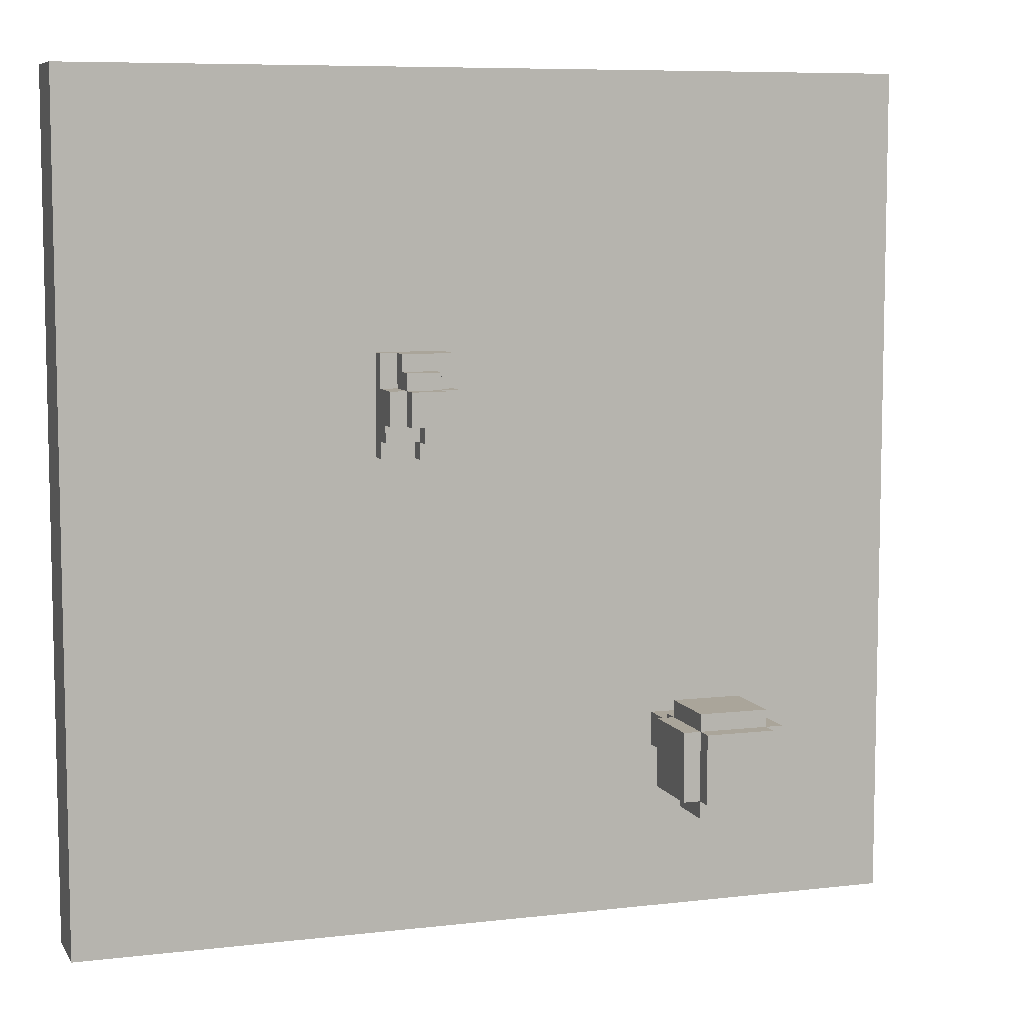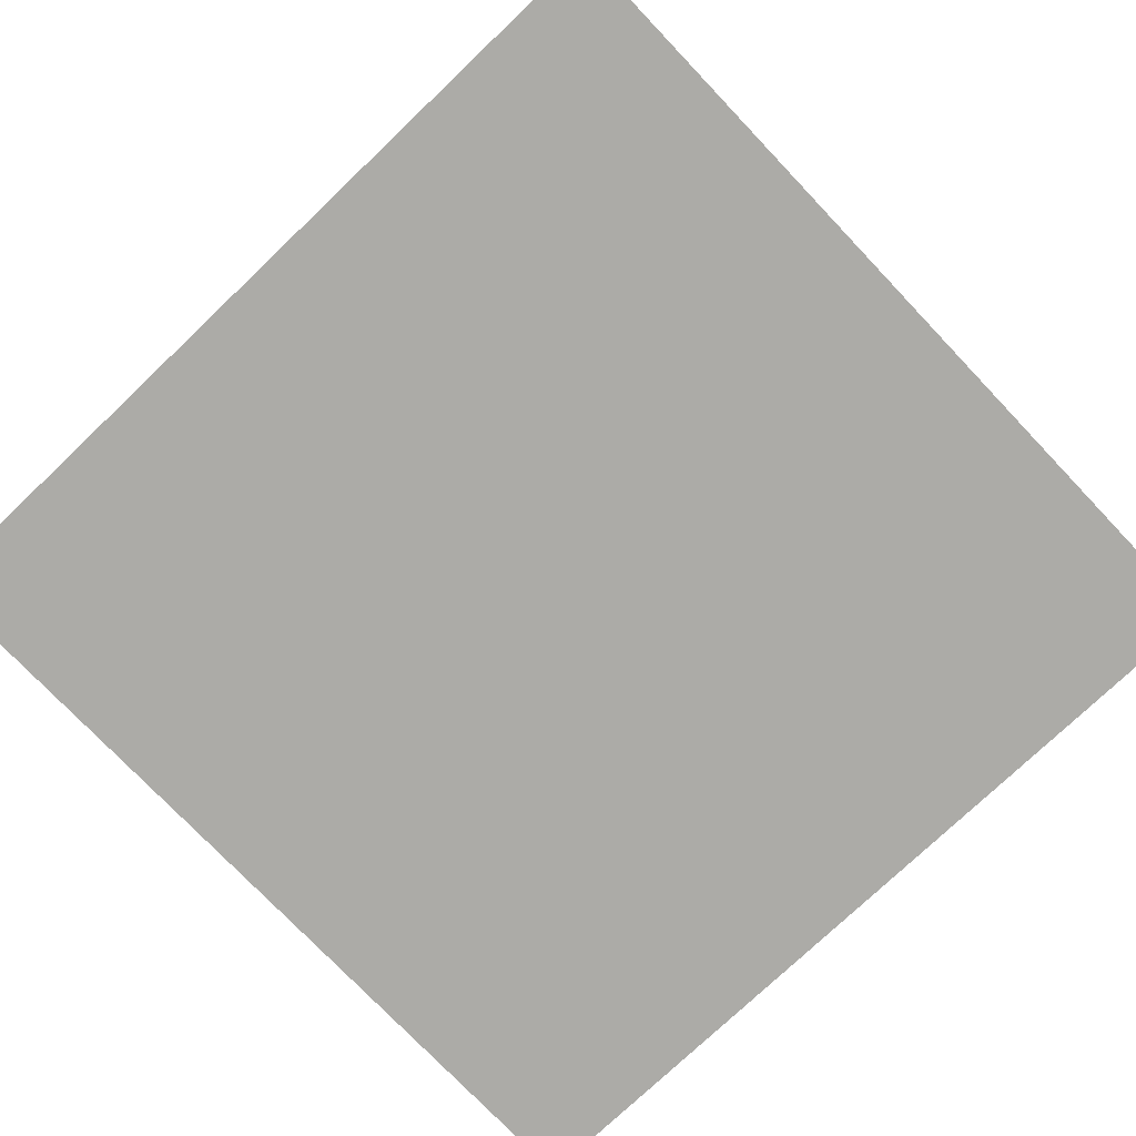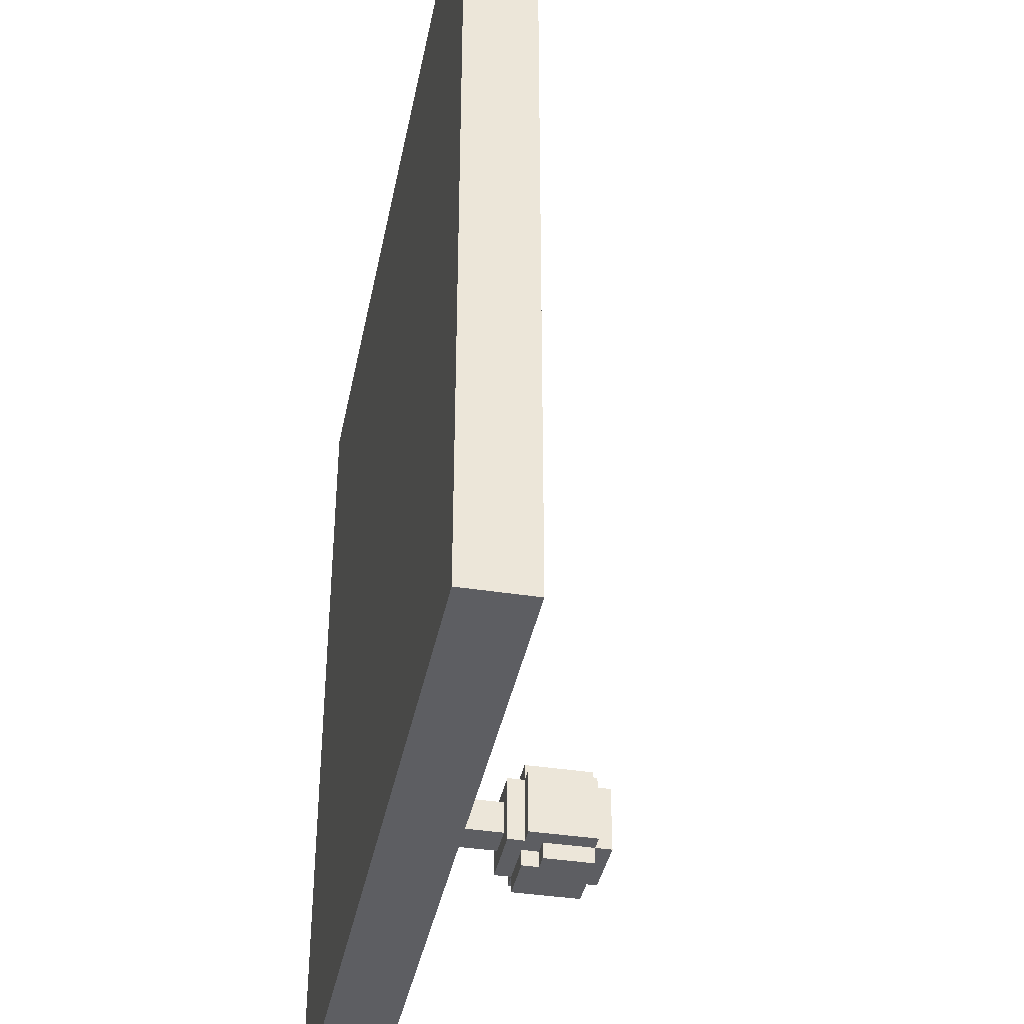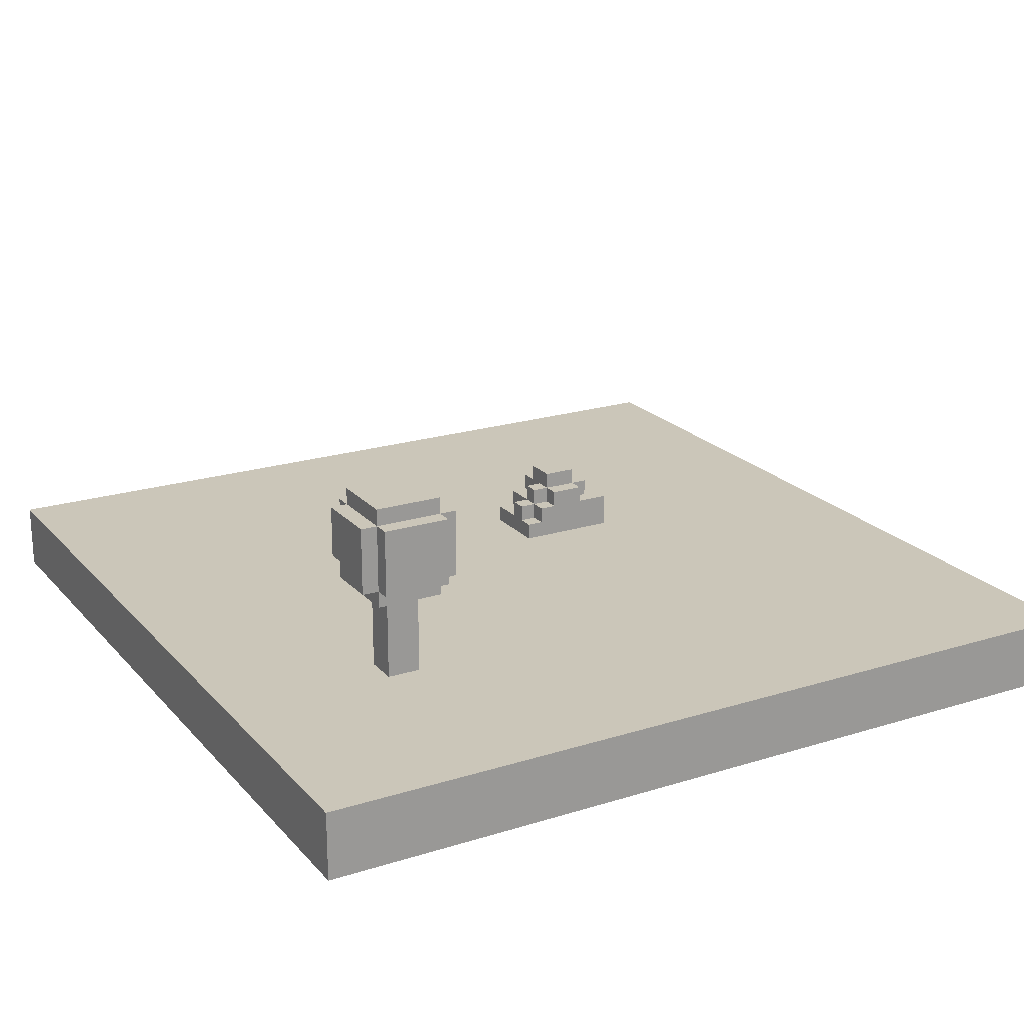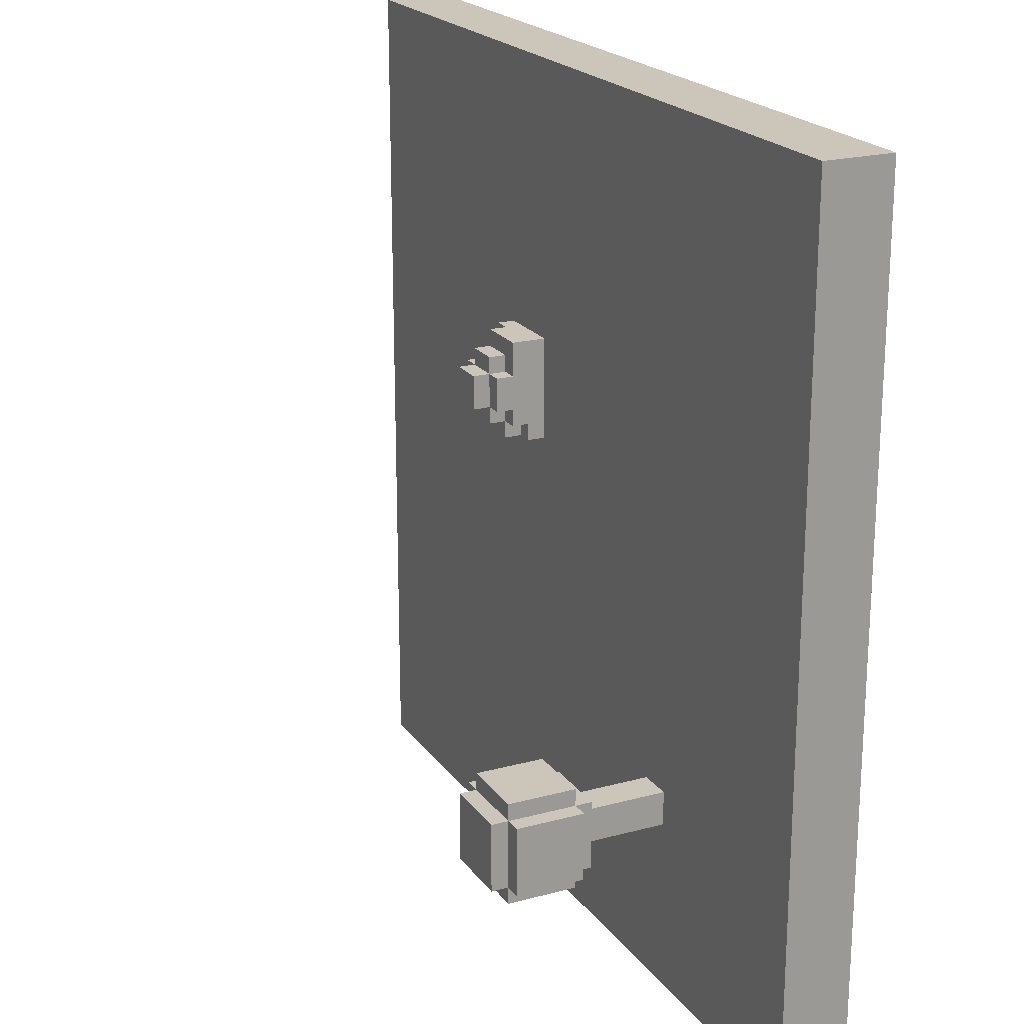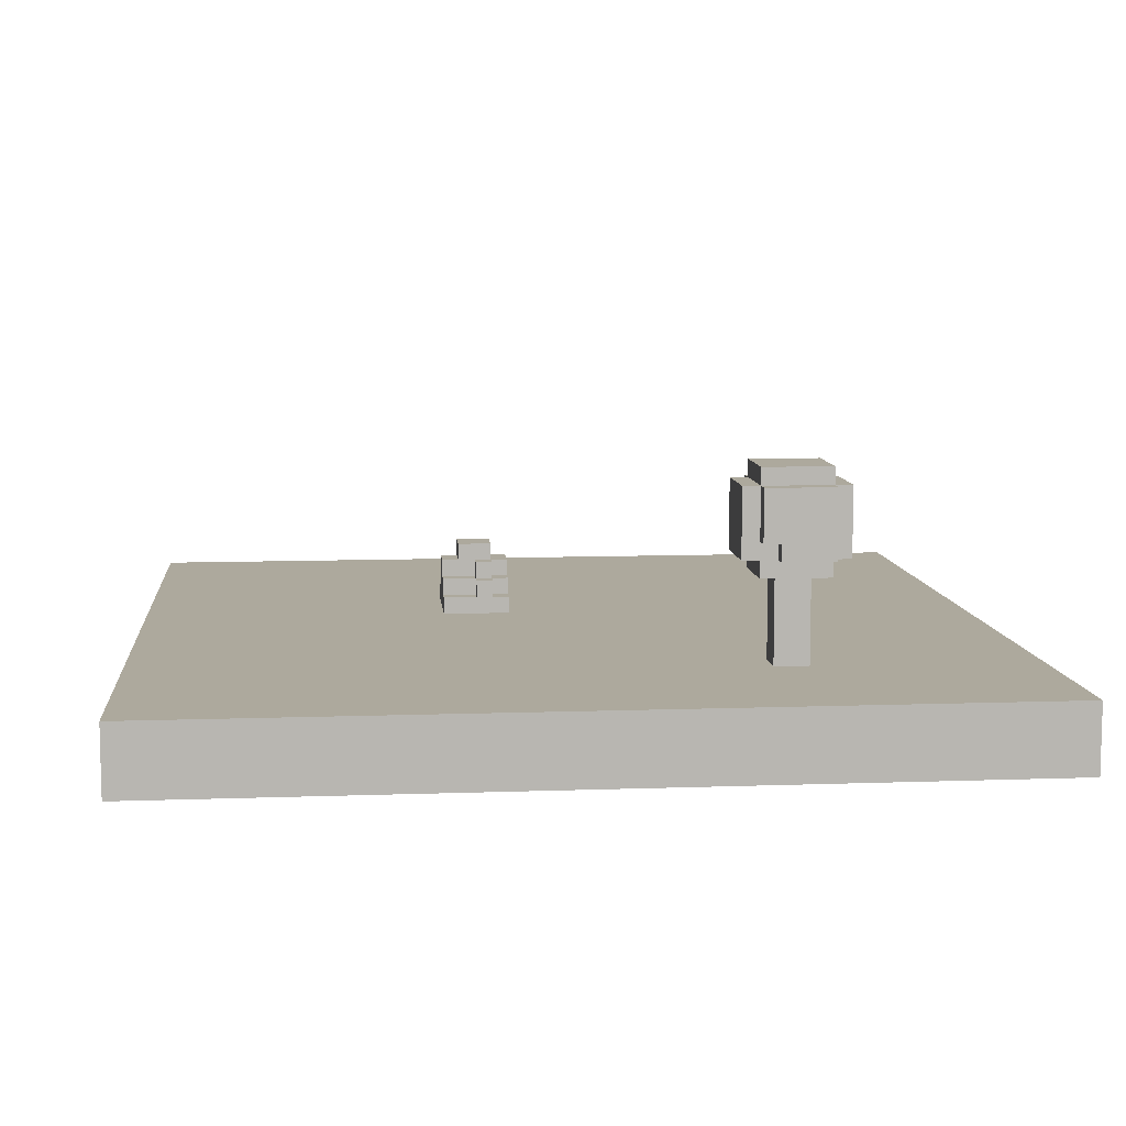
<metadata>
{"format":"obj","ext":"obj","renderer":"f3d","projection":"perspective","resolution":1024,"background":"white","views":[{"elev":7.7,"azim":161.6,"up":"+Z"},{"elev":-76.2,"azim":-46.4,"up":"+Y"},{"elev":-38.9,"azim":78.9,"up":"+Z"},{"elev":21.0,"azim":-119.3,"up":"+Y"},{"elev":20.9,"azim":-115.8,"up":"+Z"},{"elev":8.9,"azim":174.5,"up":"+Y"}]}
</metadata>
<code>
v -25 0 25
v -25 0 -25
v -25 3 25
v -25 3 -25
v -25 4 25
v -25 4 -25
f -4 -5 -6
f -3 -5 -4
f -2 -3 -4
f -1 -3 -2
v -14 10 -12
v -14 10 -16
v -14 14 -12
v -14 14 -16
f -2 -3 -4
f -1 -3 -2
v -13 9 -12
v -13 9 -16
v -13 10 -11
v -13 10 -12
v -13 10 -16
v -13 10 -17
v -13 14 -11
v -13 14 -12
v -13 14 -16
v -13 14 -17
v -13 15 -12
v -13 15 -16
f -9 -11 -12
f -8 -11 -9
f -6 -9 -10
f -5 -9 -6
f -4 -7 -8
f -3 -7 -4
f -2 -4 -5
f -1 -4 -2
v -12 4 -13
v -12 4 -15
v -12 9 -13
v -12 9 -15
f -2 -3 -4
f -1 -3 -2
v 3 4 9
v 3 4 3
v 3 5 4
v 3 5 3
v 3 6 9
v 3 6 7
v 3 6 5
v 3 6 4
v 3 7 7
v 3 7 5
f -8 -9 -10
f -7 -9 -8
f -6 -8 -10
f -5 -8 -6
f -4 -8 -5
f -3 -8 -4
f -2 -4 -5
f -1 -4 -2
v 4 5 4
v 4 5 3
v 4 6 8
v 4 6 7
v 4 6 5
v 4 6 4
v 4 6 3
v 4 7 8
v 4 7 7
v 4 7 5
v 4 7 4
v 4 8 7
v 4 8 5
f -8 -12 -13
f -7 -12 -8
f -6 -10 -11
f -5 -10 -6
f -4 -8 -9
f -3 -8 -4
f -2 -4 -5
f -1 -4 -2
v -10 4 -13
v -10 4 -15
v -10 9 -13
v -10 9 -15
v -10 10 -16
v -10 10 -17
v -10 11 -16
v -10 11 -17
f -8 -7 -6
f -6 -7 -5
f -4 -3 -2
f -2 -3 -1
v -9 9 -12
v -9 9 -16
v -9 10 -11
v -9 10 -12
v -9 10 -16
v -9 11 -16
v -9 11 -17
v -9 14 -11
v -9 14 -12
v -9 14 -16
v -9 14 -17
v -9 15 -12
v -9 15 -16
f -13 -12 -10
f -10 -12 -9
f -11 -10 -6
f -6 -10 -5
f -8 -7 -4
f -4 -7 -3
f -5 -4 -2
f -2 -4 -1
v -8 10 -12
v -8 10 -16
v -8 14 -12
v -8 14 -16
f -4 -3 -2
f -2 -3 -1
v 5 5 4
v 5 5 3
v 5 6 5
v 5 6 4
v 5 6 3
v 5 7 5
v 5 7 4
f -7 -6 -4
f -4 -6 -3
f -5 -4 -2
f -2 -4 -1
v 6 5 9
v 6 5 7
v 6 6 9
v 6 6 8
v 6 7 8
v 6 7 7
v 6 7 5
v 6 8 7
v 6 8 5
f -9 -8 -7
f -7 -8 -6
f -6 -8 -5
f -5 -8 -4
f -4 -3 -2
f -2 -3 -1
v 7 4 9
v 7 4 3
v 7 5 9
v 7 5 7
v 7 5 4
v 7 5 3
v 7 6 5
v 7 6 4
v 7 7 7
v 7 7 5
f -10 -9 -8
f -8 -9 -7
f -7 -9 -6
f -6 -9 -5
f -7 -6 -4
f -4 -6 -3
f -7 -4 -2
f -2 -4 -1
v 25 0 25
v 25 0 -25
v 25 3 25
v 25 3 -25
v 25 4 25
v 25 4 -25
f -6 -5 -4
f -4 -5 -3
f -4 -3 -2
f -2 -3 -1
v -25 0 25
v -25 3 25
v -25 4 25
v 25 0 25
v 25 3 25
v 25 4 25
f -3 -5 -6
f -2 -4 -5
f -2 -5 -3
f -1 -4 -2
v 3 4 9
v 3 6 9
v 6 5 9
v 6 6 9
v 7 4 9
v 7 5 9
f -4 -5 -6
f -3 -5 -4
f -2 -4 -6
f -1 -4 -2
v 4 6 8
v 4 7 8
v 6 6 8
v 6 7 8
f -2 -3 -4
f -1 -3 -2
v 3 6 7
v 3 7 7
v 4 6 7
v 4 7 7
v 4 8 7
v 6 5 7
v 6 7 7
v 6 8 7
v 7 5 7
v 7 7 7
f -8 -9 -10
f -7 -9 -8
f -4 -6 -7
f -3 -6 -4
f -2 -4 -5
f -1 -4 -2
v -13 10 -11
v -13 14 -11
v -9 10 -11
v -9 14 -11
f -2 -3 -4
f -1 -3 -2
v -14 10 -12
v -14 14 -12
v -13 9 -12
v -13 10 -12
v -13 14 -12
v -13 15 -12
v -9 9 -12
v -9 10 -12
v -9 14 -12
v -9 15 -12
v -8 10 -12
v -8 14 -12
f -9 -11 -12
f -8 -11 -9
f -6 -9 -10
f -5 -9 -6
f -4 -7 -8
f -3 -7 -4
f -2 -4 -5
f -1 -4 -2
v -12 4 -13
v -12 9 -13
v -10 4 -13
v -10 9 -13
f -2 -3 -4
f -1 -3 -2
v 3 6 5
v 3 7 5
v 4 6 5
v 4 7 5
v 4 8 5
v 5 6 5
v 5 7 5
v 6 7 5
v 6 8 5
v 7 6 5
v 7 7 5
f -11 -10 -9
f -9 -10 -8
f -8 -7 -5
f -5 -7 -4
f -6 -5 -4
f -4 -7 -3
f -6 -4 -2
f -2 -4 -1
v 3 5 4
v 3 6 4
v 4 5 4
v 4 6 4
v 4 7 4
v 5 5 4
v 5 6 4
v 5 7 4
v 7 5 4
v 7 6 4
f -10 -9 -8
f -8 -9 -7
f -7 -6 -4
f -4 -6 -3
f -5 -4 -2
f -2 -4 -1
v 3 4 3
v 3 5 3
v 4 5 3
v 4 6 3
v 5 5 3
v 5 6 3
v 7 4 3
v 7 5 3
f -8 -7 -6
f -8 -6 -4
f -6 -5 -4
f -4 -5 -3
f -8 -4 -2
f -2 -4 -1
v -12 4 -15
v -12 9 -15
v -10 4 -15
v -10 9 -15
f -4 -3 -2
f -2 -3 -1
v -14 10 -16
v -14 14 -16
v -13 9 -16
v -13 10 -16
v -13 14 -16
v -13 15 -16
v -10 10 -16
v -10 11 -16
v -9 9 -16
v -9 10 -16
v -9 11 -16
v -9 14 -16
v -9 15 -16
v -8 10 -16
v -8 14 -16
f -15 -14 -12
f -12 -14 -11
f -13 -12 -9
f -13 -9 -7
f -9 -8 -7
f -7 -8 -6
f -6 -8 -5
f -11 -10 -4
f -4 -10 -3
f -6 -5 -2
f -5 -4 -2
f -2 -4 -1
v -13 10 -17
v -13 14 -17
v -10 10 -17
v -10 11 -17
v -9 11 -17
v -9 14 -17
f -6 -5 -4
f -4 -5 -3
f -3 -5 -2
f -2 -5 -1
v -25 0 -25
v -25 3 -25
v -25 4 -25
v 25 0 -25
v 25 3 -25
v 25 4 -25
f -6 -5 -3
f -5 -4 -2
f -3 -5 -2
f -2 -4 -1
v -25 0 25
v 25 0 25
v -25 0 -25
v 25 0 -25
f -2 -3 -4
f -1 -3 -2
v -13 9 -12
v -9 9 -12
v -12 9 -13
v -10 9 -13
v -12 9 -15
v -10 9 -15
v -13 9 -16
v -9 9 -16
f -6 -7 -8
f -5 -7 -6
f -4 -6 -8
f -3 -7 -5
f -2 -4 -8
f -2 -3 -4
f -1 -7 -3
f -1 -3 -2
v -13 10 -11
v -9 10 -11
v -14 10 -12
v -13 10 -12
v -9 10 -12
v -8 10 -12
v -14 10 -16
v -13 10 -16
v -10 10 -16
v -9 10 -16
v -8 10 -16
v -13 10 -17
v -10 10 -17
f -10 -12 -13
f -9 -12 -10
f -7 -10 -11
f -6 -10 -7
f -4 -8 -9
f -3 -8 -4
f -2 -5 -6
f -1 -5 -2
v -10 11 -16
v -9 11 -16
v -10 11 -17
v -9 11 -17
f -2 -3 -4
f -1 -3 -2
v -25 4 25
v 25 4 25
v 3 4 9
v 7 4 9
v 3 4 3
v 7 4 3
v -12 4 -13
v -10 4 -13
v -12 4 -15
v -10 4 -15
v -25 4 -25
v 25 4 -25
f -12 -11 -10
f -10 -11 -9
f -12 -10 -8
f -9 -11 -7
f -12 -8 -6
f -8 -7 -6
f -6 -7 -5
f -12 -6 -4
f -5 -7 -3
f -12 -4 -2
f -4 -3 -2
f -7 -11 -1
f -2 -3 -1
f -3 -7 -1
v 6 5 9
v 7 5 9
v 6 5 7
v 7 5 7
v 3 5 4
v 4 5 4
v 5 5 4
v 7 5 4
v 3 5 3
v 4 5 3
v 5 5 3
v 7 5 3
f -12 -11 -10
f -10 -11 -9
f -8 -7 -4
f -4 -7 -3
f -6 -5 -2
f -2 -5 -1
v 3 6 9
v 6 6 9
v 4 6 8
v 6 6 8
v 3 6 7
v 4 6 7
v 3 6 5
v 4 6 5
v 5 6 5
v 7 6 5
v 3 6 4
v 4 6 4
v 5 6 4
v 7 6 4
v 4 6 3
v 5 6 3
f -16 -15 -14
f -14 -15 -13
f -16 -14 -12
f -12 -14 -11
f -10 -9 -6
f -6 -9 -5
f -8 -7 -4
f -4 -7 -3
f -5 -4 -2
f -2 -4 -1
v 4 7 8
v 6 7 8
v 3 7 7
v 4 7 7
v 6 7 7
v 7 7 7
v 3 7 5
v 4 7 5
v 5 7 5
v 6 7 5
v 7 7 5
v 4 7 4
v 5 7 4
f -13 -12 -10
f -10 -12 -9
f -11 -10 -7
f -7 -10 -6
f -9 -8 -4
f -4 -8 -3
f -6 -5 -2
f -2 -5 -1
v 4 8 7
v 6 8 7
v 4 8 5
v 6 8 5
f -4 -3 -2
f -2 -3 -1
v -13 14 -11
v -9 14 -11
v -14 14 -12
v -13 14 -12
v -9 14 -12
v -8 14 -12
v -14 14 -16
v -13 14 -16
v -9 14 -16
v -8 14 -16
v -13 14 -17
v -9 14 -17
f -12 -11 -9
f -9 -11 -8
f -10 -9 -6
f -6 -9 -5
f -8 -7 -4
f -4 -7 -3
f -5 -4 -2
f -2 -4 -1
v -13 15 -12
v -9 15 -12
v -13 15 -16
v -9 15 -16
f -4 -3 -2
f -2 -3 -1

</code>
